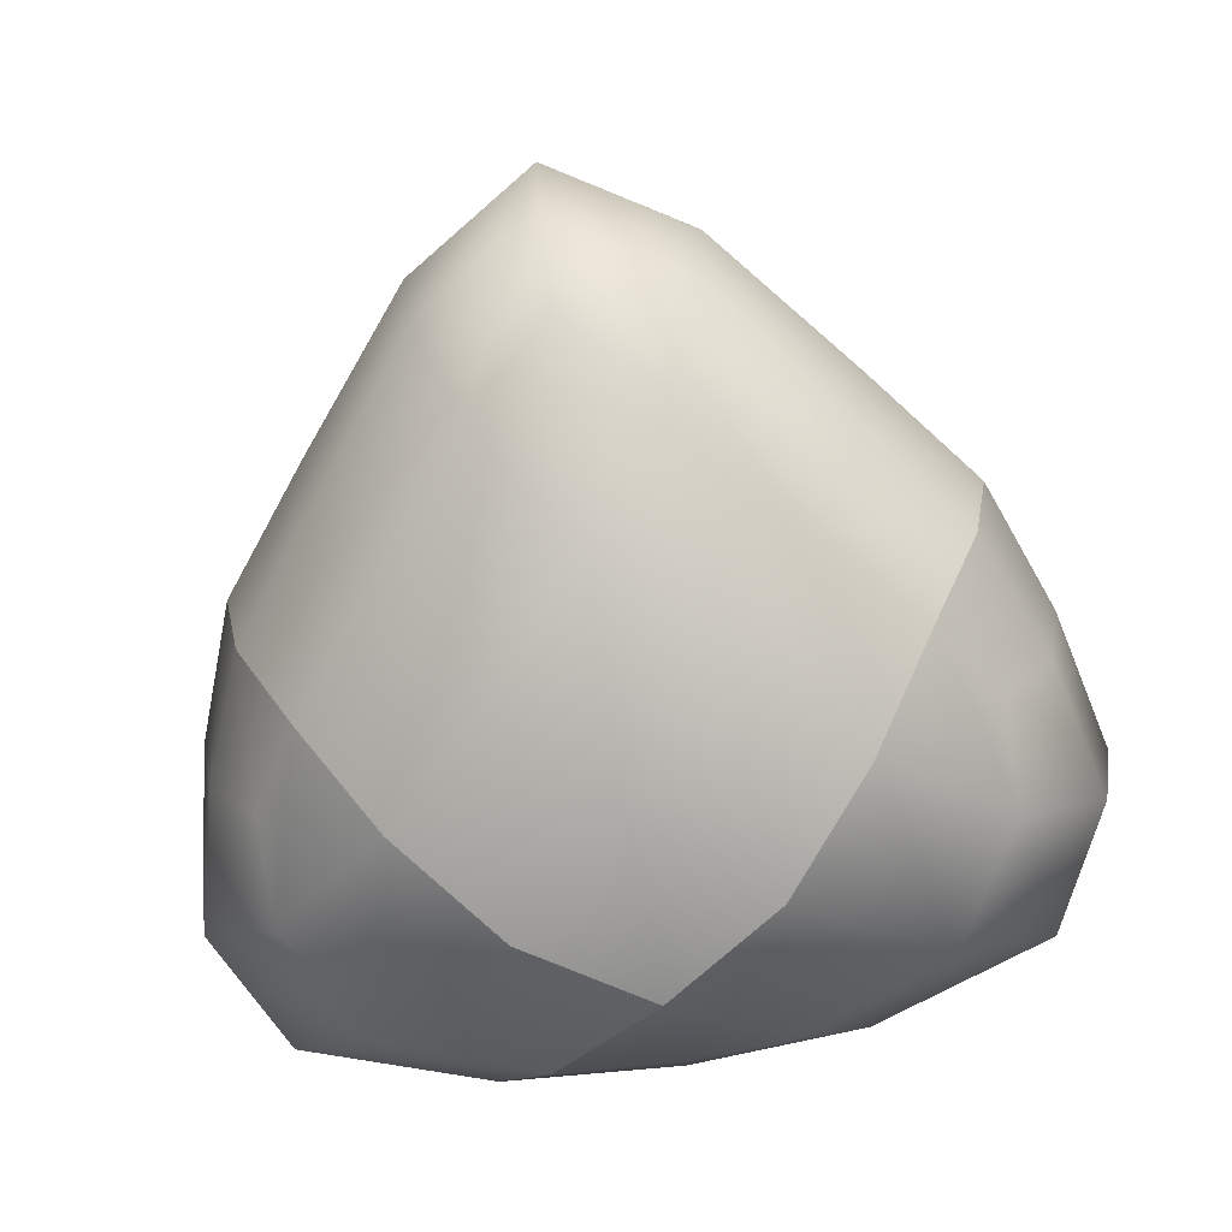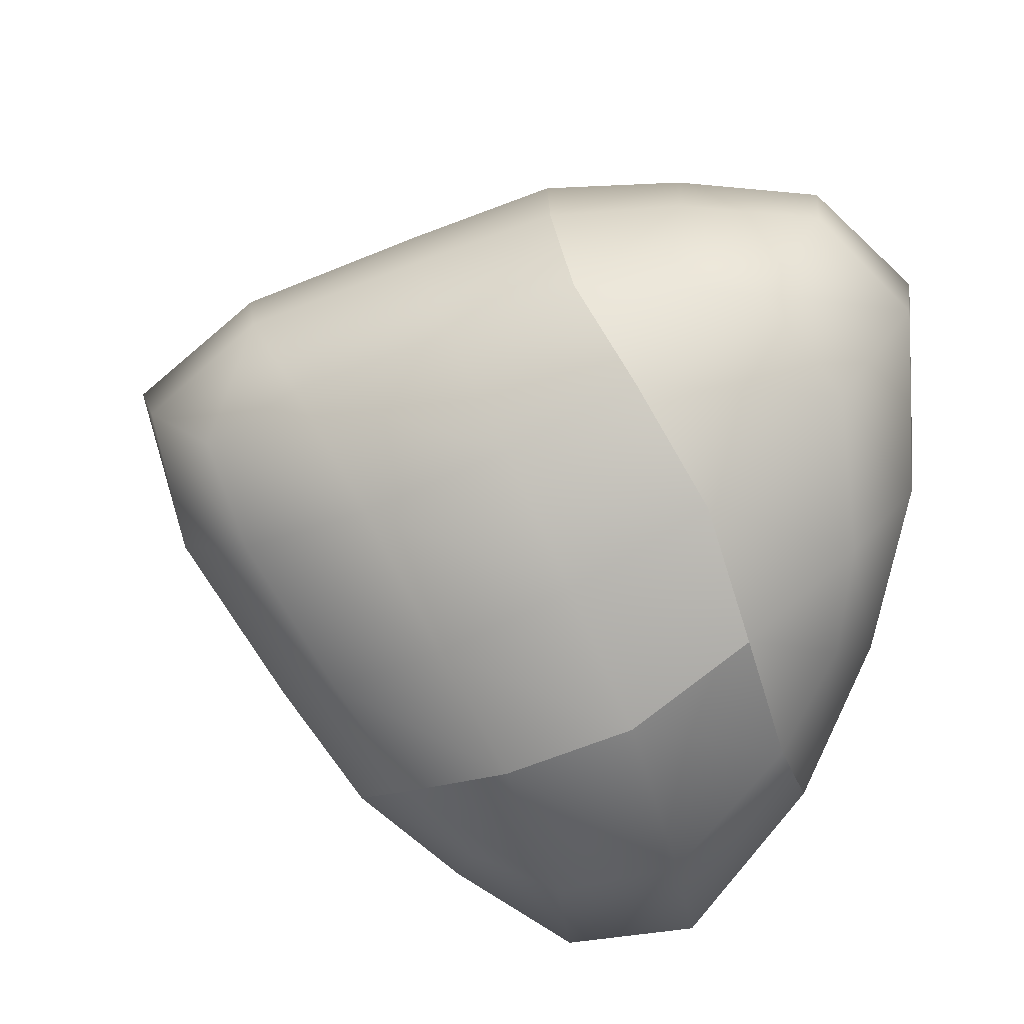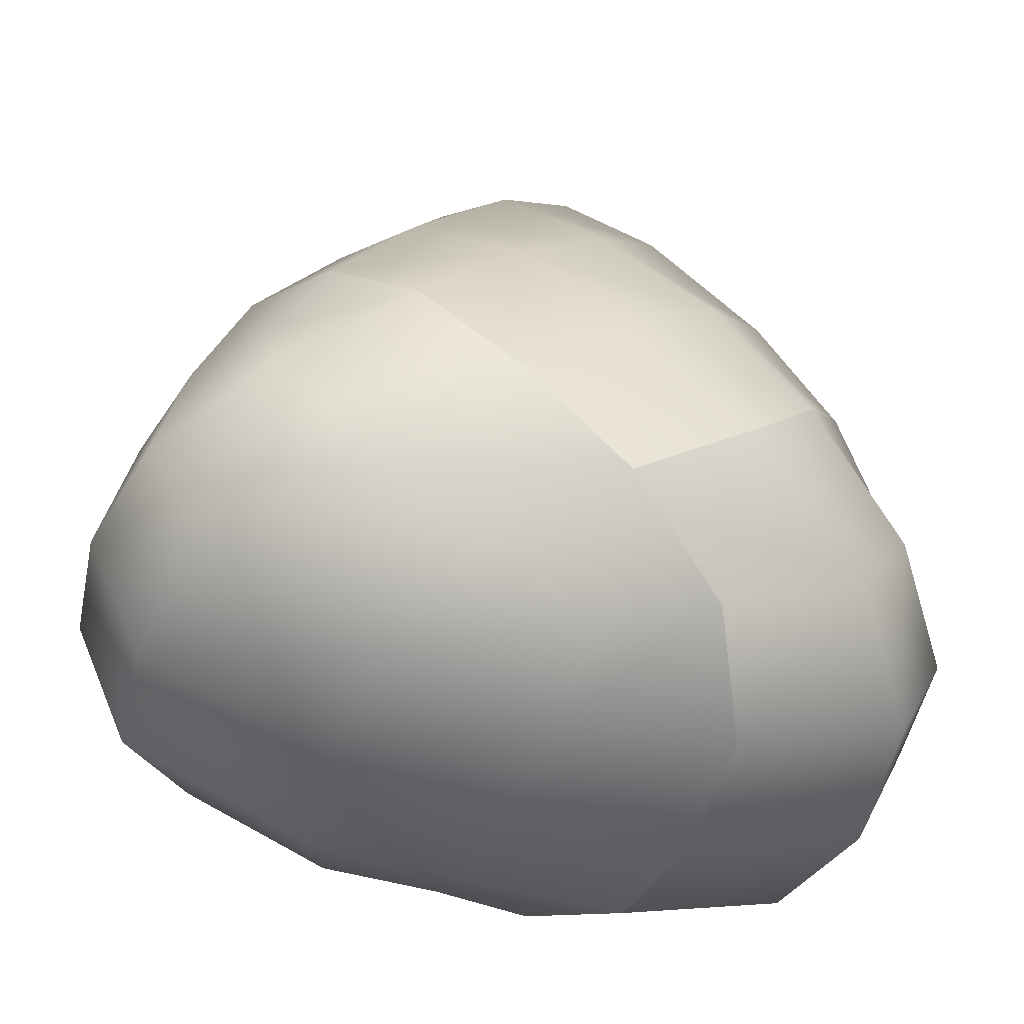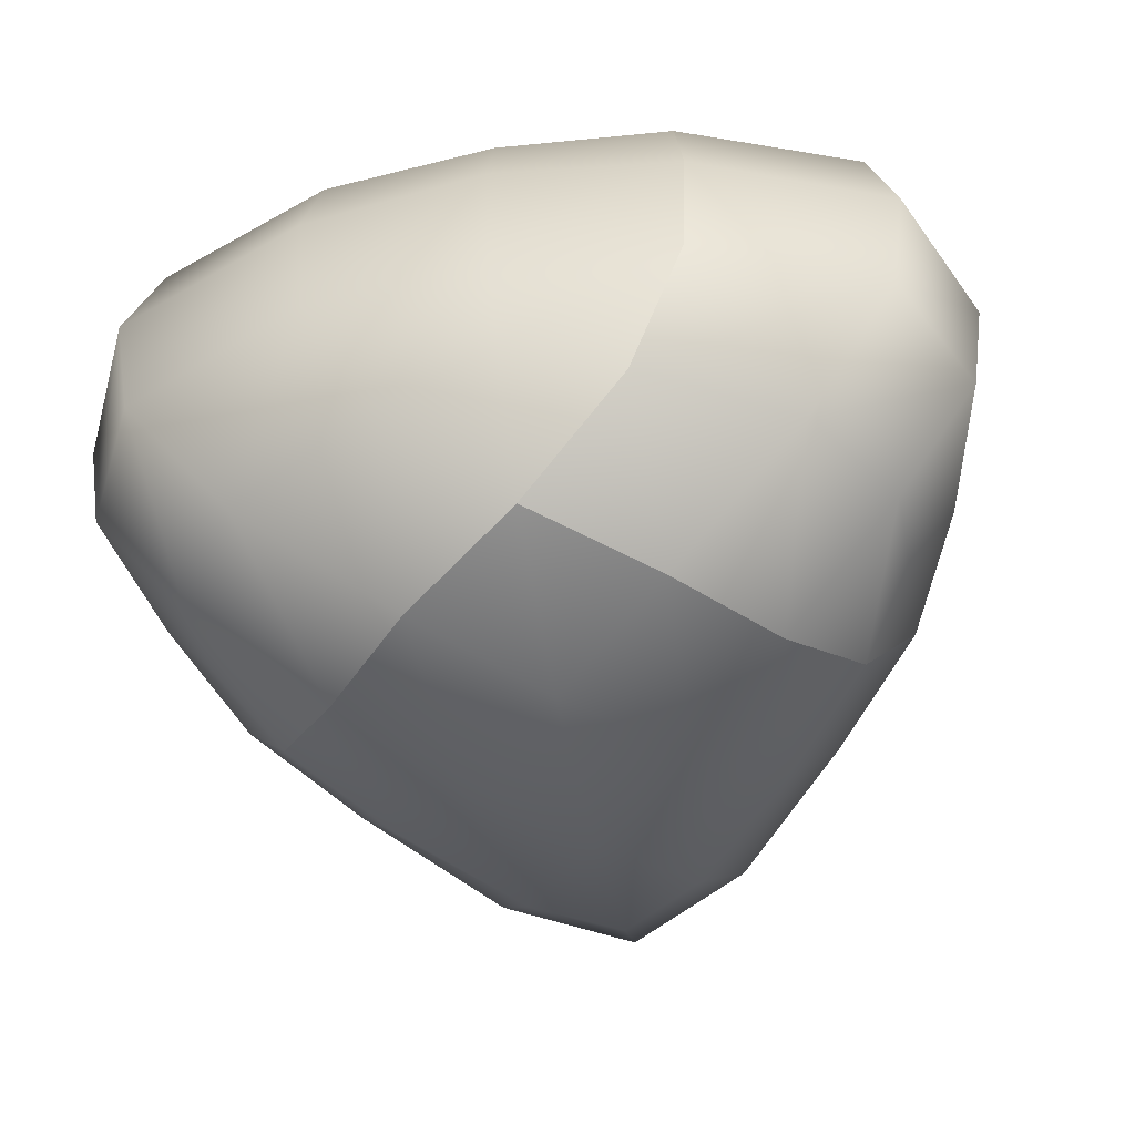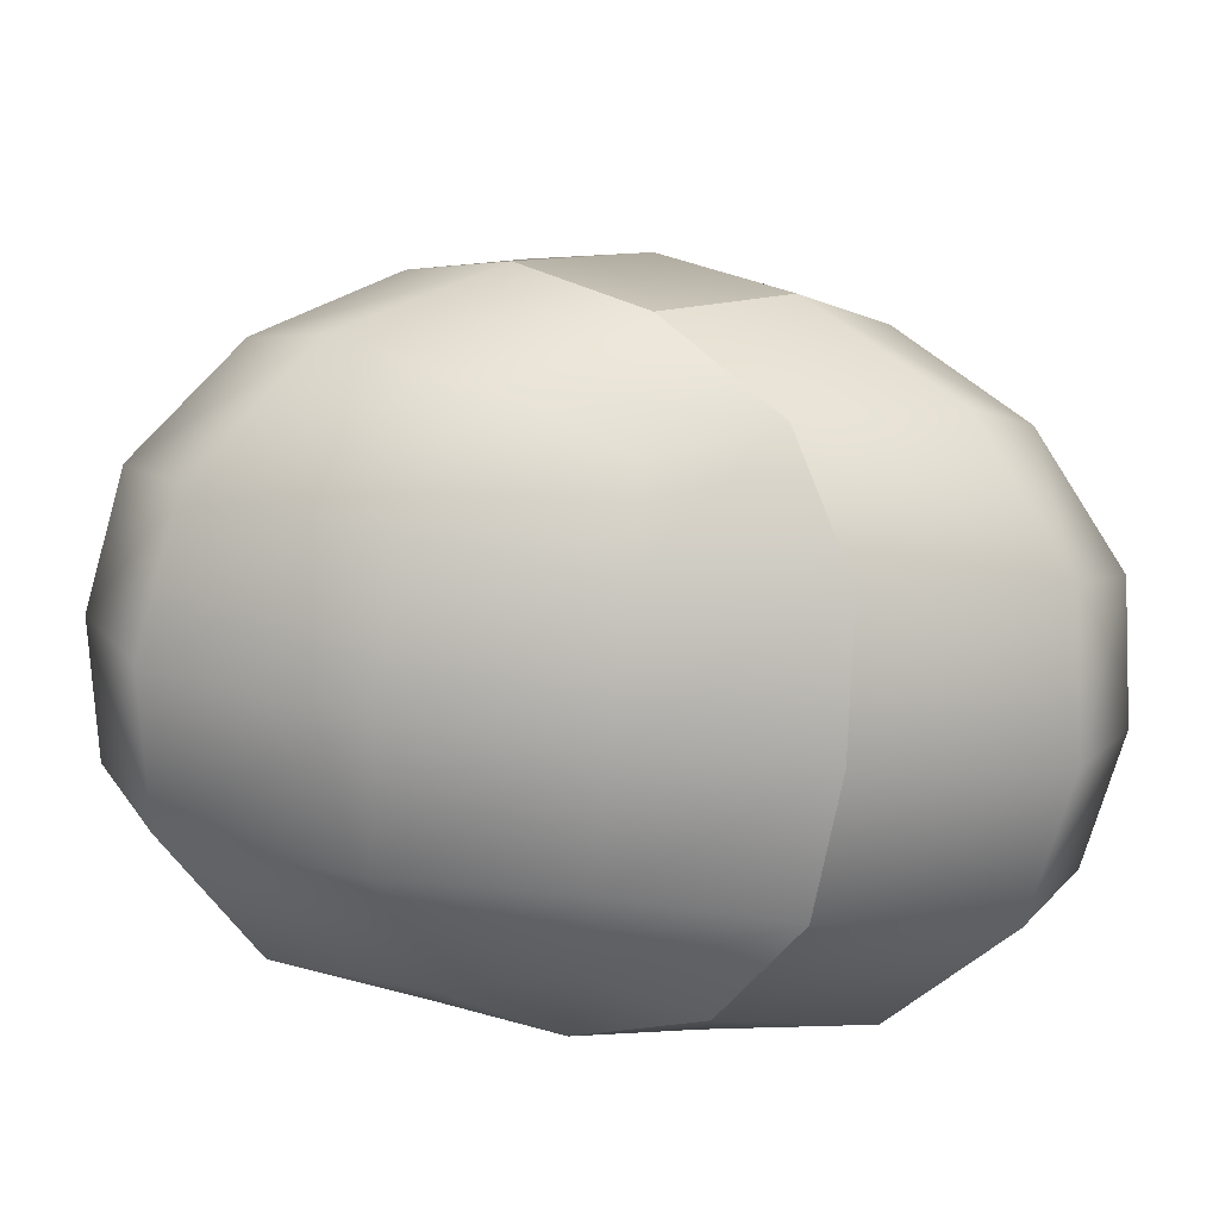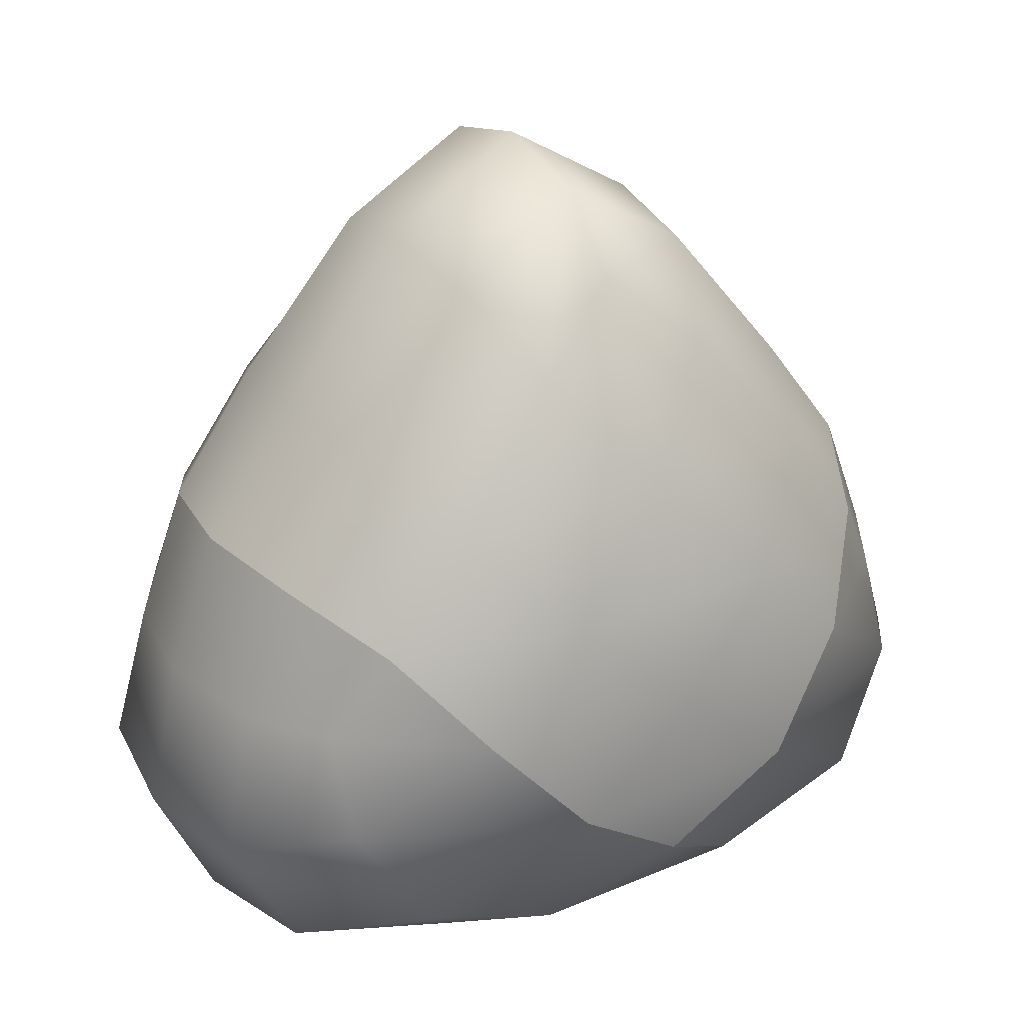
<metadata>
{"format":"obj","ext":"obj","renderer":"f3d","projection":"perspective","resolution":1024,"background":"white","views":[{"elev":-70.7,"azim":-170.6,"up":"+Z"},{"elev":-79.9,"azim":-107.9,"up":"+Z"},{"elev":-46.6,"azim":-21.1,"up":"+Y"},{"elev":-59.8,"azim":10.1,"up":"+Z"},{"elev":-75.5,"azim":-6.5,"up":"+Y"},{"elev":28.9,"azim":-32.4,"up":"+Y"}]}
</metadata>
<code>
g meger3d_Char_sundries_C1_3
v -0.2785 -0.05286 -0.1643
v -0.3223 -0.05212 -0.09662
v -0.3498 -0.1691 -0.1087
v -0.2762 -0.1314 -0.1997
v -0.2977 -0.2697 -0.1215
v -0.217 -0.2208 -0.2224
v -0.3164 -0.2839 0
v -0.3675 -0.1756 0
v -0.3394 -0.05131 0
v -0.1465 -0.3264 -0.1158
v -0.09417 -0.2771 -0.21
v 3.052e-07 -0.3409 -0.1071
v 3.052e-07 -0.2984 -0.1796
v 3.052e-07 -0.3614 0
v -0.154 -0.3447 0
v -0.1465 -0.3264 0.1158
v -0.2977 -0.2697 0.1215
v 3.052e-07 -0.3409 0.1071
v 3.052e-07 -0.2984 0.1796
v -0.09417 -0.2771 0.21
v -0.217 -0.2208 0.2224
v -0.3498 -0.1691 0.1087
v -0.3223 -0.05212 0.09662
v -0.2762 -0.1314 0.1997
v -0.2785 -0.05286 0.1643
v -0.1756 -0.05158 0.247
v -0.234 0.0208 0.1869
v -0.09905 -0.138 0.274
v 3.052e-07 -0.209 0.2611
v 0.09417 -0.2771 0.21
v 0.1465 -0.3264 0.1158
v 0.154 -0.3447 0
v 0.1465 -0.3264 -0.1158
v 0.09417 -0.2771 -0.21
v 3.052e-07 -0.209 -0.2611
v -0.09905 -0.138 -0.274
v -0.1756 -0.05158 -0.247
v -0.234 0.0208 -0.1869
v -0.2792 0.0547 -0.0997
v -0.2972 0.06223 0
v -0.2792 0.0547 0.0997
v -0.1756 -0.05158 0.247
v -0.0904 0.03377 0.2528
v 3.052e-07 -0.05077 0.2796
v -0.09905 -0.138 0.274
v -0.234 0.0208 0.1869
v -0.1624 0.1094 0.1922
v 0.09905 -0.138 0.274
v 3.052e-07 -0.209 0.2611
v 0.1756 -0.05158 0.247
v 0.0904 0.03377 0.2528
v 0.234 0.0208 0.1869
v 0.1624 0.1094 0.1922
v 3.052e-07 0.1304 0.2235
v -0.07266 0.2197 0.1706
v 0.07266 0.2197 0.1706
v 3.052e-07 0.2804 0.1424
v 0.1061 0.276 0.09163
v 3.052e-07 0.3401 0.08399
v 0.2043 0.1532 0.1028
v 0.2177 0.1636 0
v 0.1134 0.2907 0
v 3.052e-07 0.3614 0
v 0.2792 0.0547 0.0997
v 0.2972 0.06223 0
v 0.2792 0.0547 -0.0997
v 0.2043 0.1532 -0.1028
v 0.234 0.0208 -0.1869
v 0.1624 0.1094 -0.1922
v 0.1061 0.276 -0.09163
v 3.052e-07 0.3401 -0.08399
v 0.07266 0.2197 -0.1706
v 3.052e-07 0.2804 -0.1424
v 3.052e-07 0.1304 -0.2235
v -0.07266 0.2197 -0.1706
v 0.0904 0.03377 -0.2528
v 3.052e-07 -0.05077 -0.2796
v -0.0904 0.03377 -0.2528
v -0.1624 0.1094 -0.1922
v 0.1756 -0.05158 -0.247
v 0.09905 -0.138 -0.274
v 3.052e-07 -0.209 -0.2611
v -0.09905 -0.138 -0.274
v -0.1756 -0.05158 -0.247
v -0.234 0.0208 -0.1869
v -0.1061 0.276 -0.09163
v -0.2043 0.1532 -0.1028
v -0.2177 0.1636 0
v -0.1134 0.2907 0
v -0.2792 0.0547 -0.0997
v -0.2972 0.06223 0
v -0.2792 0.0547 0.0997
v -0.2043 0.1532 0.1028
v -0.1061 0.276 0.09163
v -0.2792 0.0547 0.0997
v 3.052e-07 -0.209 0.2611
v 0.09905 -0.138 0.274
v 0.217 -0.2208 0.2224
v 0.09417 -0.2771 0.21
v 0.2762 -0.1314 0.1997
v 0.1756 -0.05158 0.247
v 0.2785 -0.05286 0.1643
v 0.234 0.0208 0.1869
v 0.3223 -0.05212 0.09662
v 0.2792 0.0547 0.0997
v 0.3394 -0.05131 0
v 0.2972 0.06223 0
v 0.3223 -0.05212 -0.09662
v 0.2792 0.0547 -0.0997
v 0.2785 -0.05286 -0.1643
v 0.234 0.0208 -0.1869
v 0.2762 -0.1314 -0.1997
v 0.1756 -0.05158 -0.247
v 0.217 -0.2208 -0.2224
v 0.09905 -0.138 -0.274
v 0.09417 -0.2771 -0.21
v 3.052e-07 -0.209 -0.2611
v 0.2977 -0.2697 -0.1215
v 0.1465 -0.3264 -0.1158
v 0.3164 -0.2839 0
v 0.154 -0.3447 0
v 0.3498 -0.1691 -0.1087
v 0.3675 -0.1756 0
v 0.3498 -0.1691 0.1087
v 0.2977 -0.2697 0.1215
v 0.1465 -0.3264 0.1158
g meger3d_Char_sundries_C1_3_0
f 3 2 1
f 4 3 1
f 5 3 4
f 6 5 4
f 5 7 3
f 7 8 3
f 3 8 2
f 8 9 2
f 10 5 6
f 11 10 6
f 12 10 11
f 13 12 11
f 12 14 10
f 14 15 10
f 15 7 5
f 10 15 5
f 15 16 7
f 16 17 7
f 7 17 8
f 18 16 15
f 14 18 15
f 18 19 16
f 19 20 16
f 16 20 17
f 20 21 17
f 8 22 9
f 17 22 8
f 17 21 22
f 22 23 9
f 21 24 22
f 22 24 23
f 24 25 23
f 24 26 25
f 26 27 25
f 28 26 24
f 21 28 24
f 29 28 21
f 20 29 21
f 30 29 20
f 19 30 20
f 30 19 18
f 31 30 18
f 31 18 14
f 32 31 14
f 32 14 12
f 33 32 12
f 33 12 13
f 34 33 13
f 34 13 35
f 13 11 35
f 35 11 36
f 11 6 36
f 36 6 37
f 6 4 37
f 37 4 38
f 4 1 38
f 1 2 38
f 2 39 38
f 2 9 39
f 9 40 39
f 9 23 40
f 23 41 40
f 23 25 41
f 25 27 41
f 44 43 42
f 45 44 42
f 42 43 46
f 43 47 46
f 48 44 45
f 49 48 45
f 48 50 44
f 50 51 44
f 44 51 43
f 50 52 51
f 52 53 51
f 43 54 47
f 51 54 43
f 51 53 54
f 54 55 47
f 53 56 54
f 54 56 55
f 56 57 55
f 56 58 57
f 58 59 57
f 55 57 59
f 60 58 56
f 53 60 56
f 60 61 58
f 61 62 58
f 58 62 59
f 62 63 59
f 64 60 53
f 52 64 53
f 65 61 60
f 64 65 60
f 65 66 61
f 66 67 61
f 61 67 62
f 66 68 67
f 68 69 67
f 62 70 63
f 67 70 62
f 67 69 70
f 70 71 63
f 69 72 70
f 70 72 71
f 72 73 71
f 72 74 73
f 74 75 73
f 76 74 72
f 69 76 72
f 76 77 74
f 77 78 74
f 74 78 75
f 78 79 75
f 80 76 69
f 68 80 69
f 81 77 76
f 80 81 76
f 81 82 77
f 82 83 77
f 77 83 78
f 78 84 79
f 83 84 78
f 84 85 79
f 86 71 73
f 75 86 73
f 87 86 75
f 79 87 75
f 87 88 86
f 88 89 86
f 86 89 71
f 89 63 71
f 90 87 79
f 85 90 79
f 91 88 87
f 90 91 87
f 91 92 88
f 92 93 88
f 88 93 89
f 89 94 63
f 93 94 89
f 94 59 63
f 93 47 94
f 46 47 93
f 95 46 93
f 47 55 94
f 94 55 59
f 98 97 96
f 99 98 96
f 98 100 97
f 100 101 97
f 100 102 101
f 102 103 101
f 102 104 103
f 104 105 103
f 104 106 105
f 106 107 105
f 106 108 107
f 108 109 107
f 108 110 109
f 110 111 109
f 110 112 111
f 110 108 112
f 112 113 111
f 112 114 113
f 114 115 113
f 114 116 115
f 116 117 115
f 114 118 116
f 118 119 116
f 118 120 119
f 120 121 119
f 122 118 114
f 112 122 114
f 108 122 112
f 108 106 122
f 106 123 122
f 123 120 118
f 122 123 118
f 123 124 120
f 124 125 120
f 120 125 121
f 104 124 123
f 106 104 123
f 104 102 124
f 102 100 124
f 124 100 125
f 100 98 125
f 125 126 121
f 125 98 126
f 98 99 126

</code>
